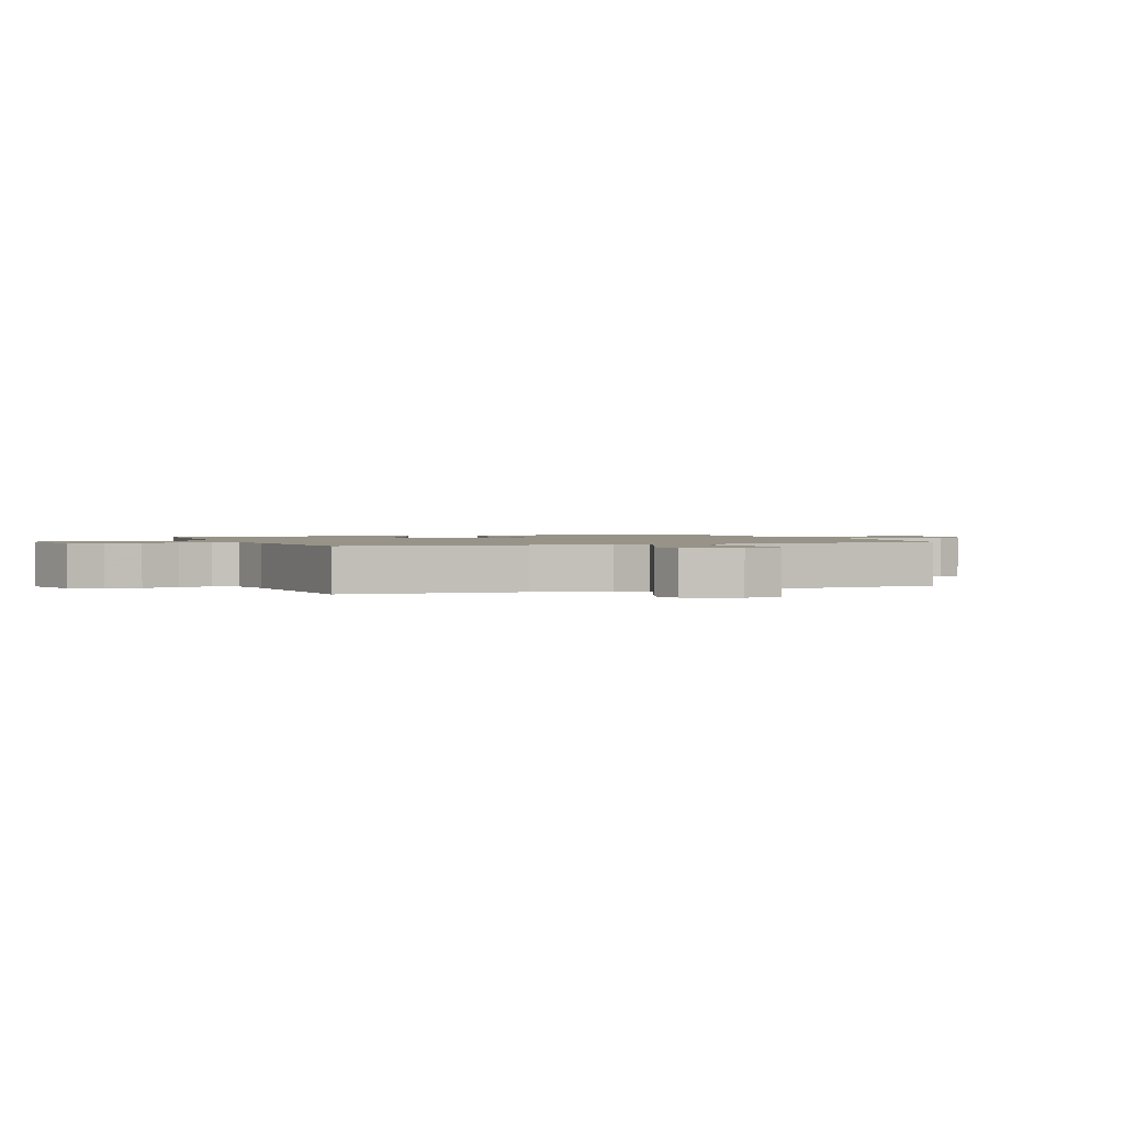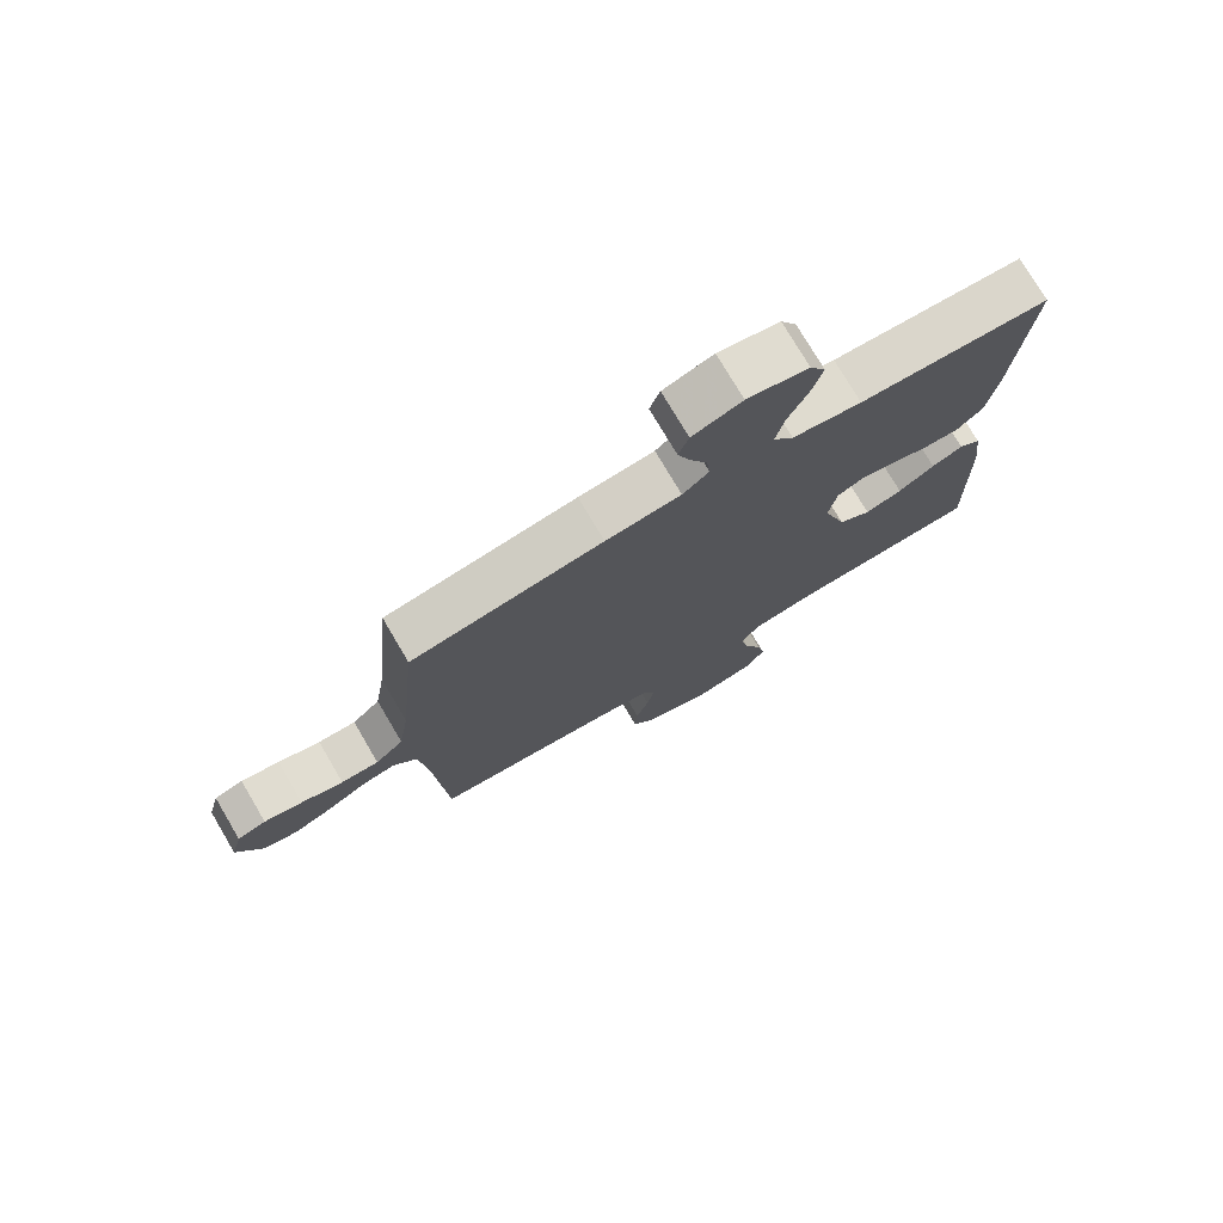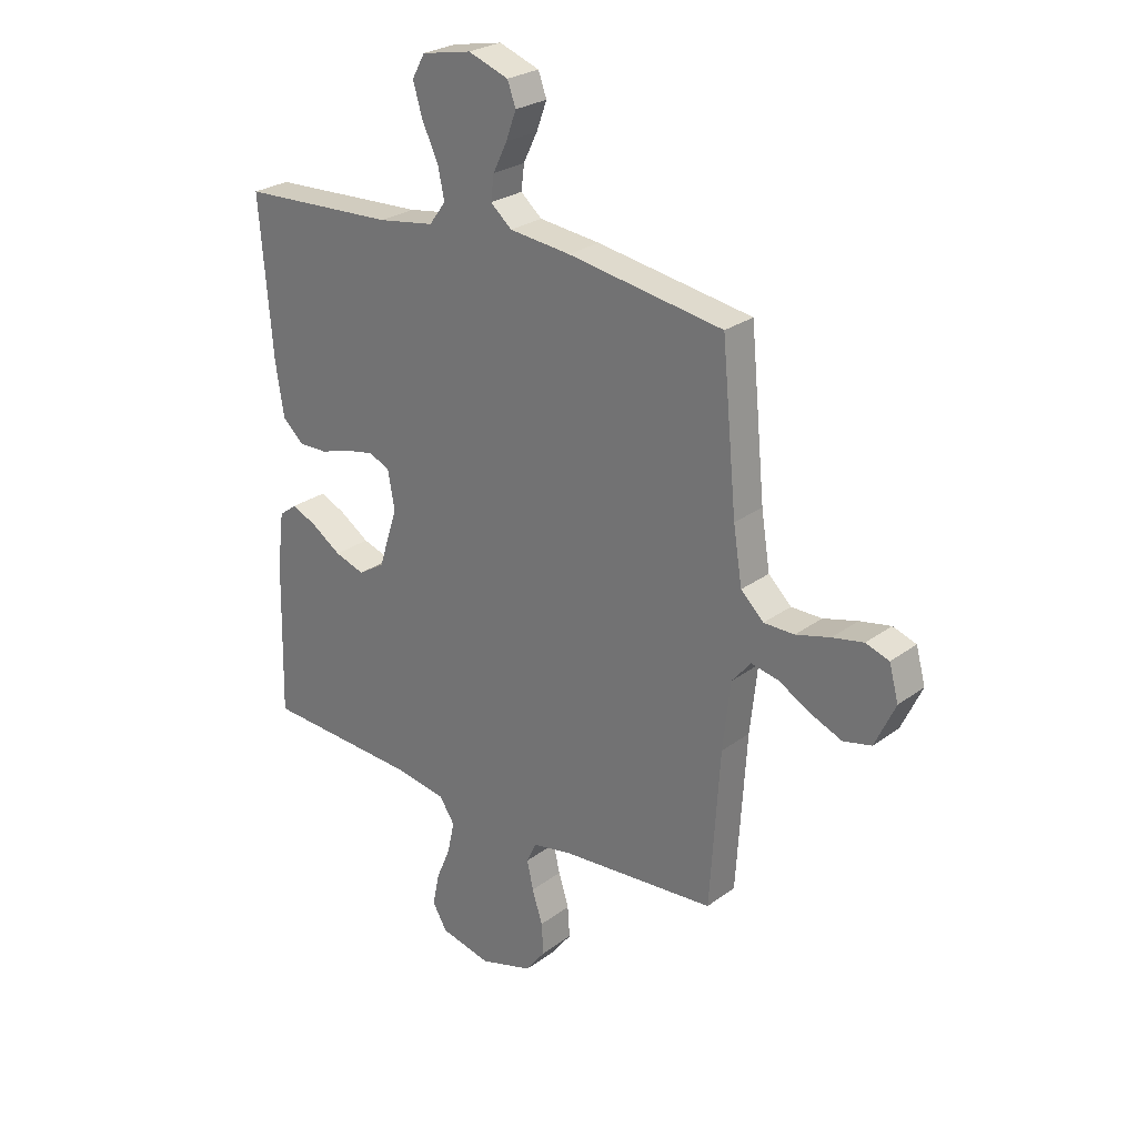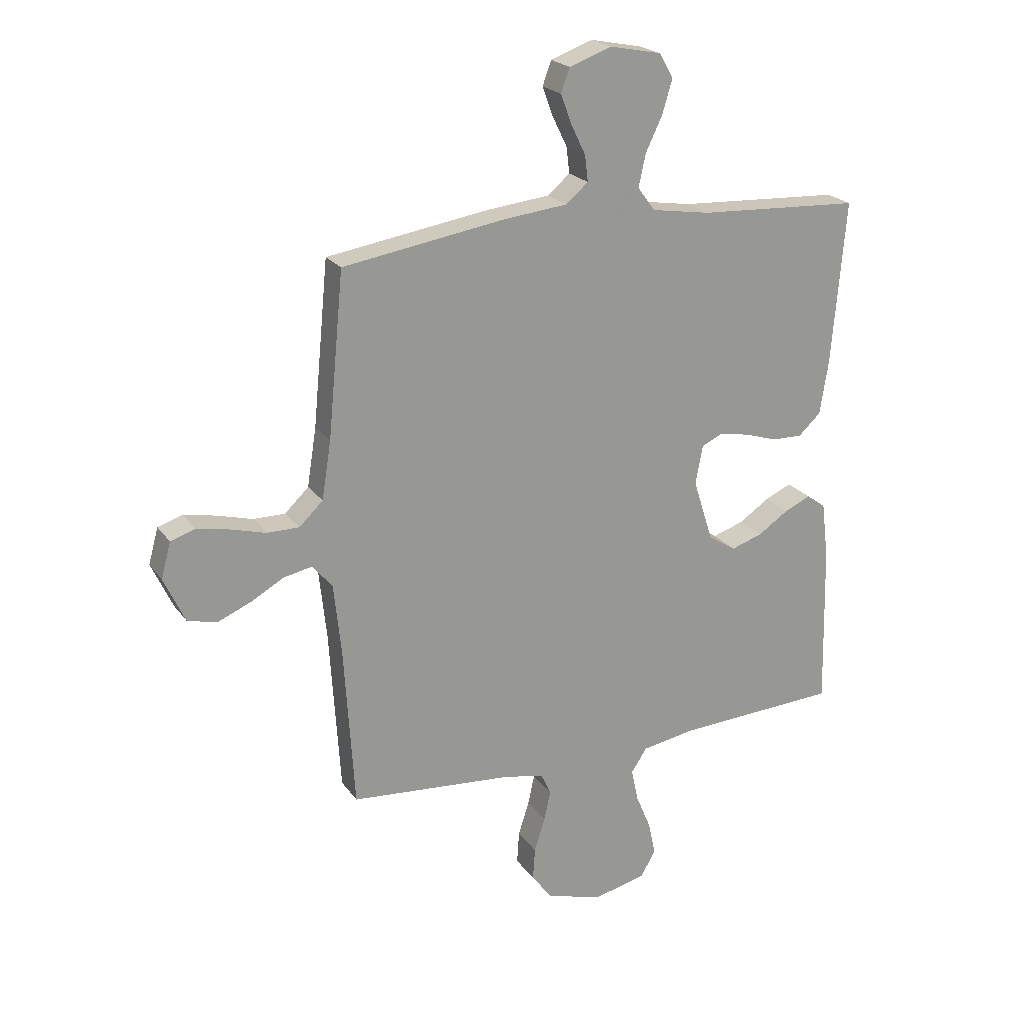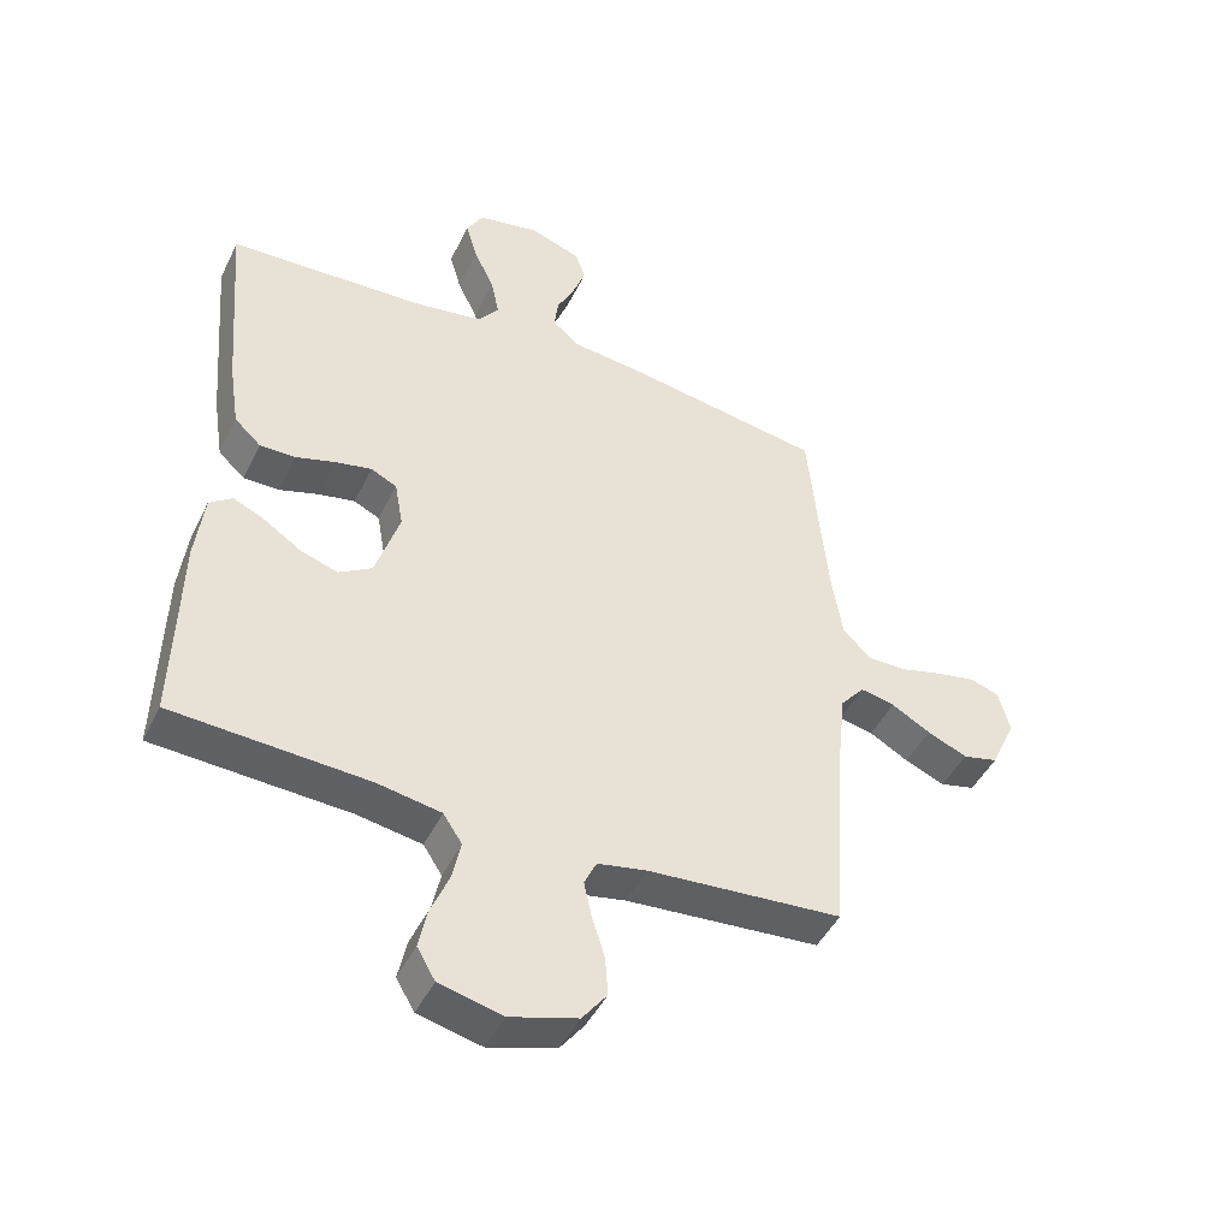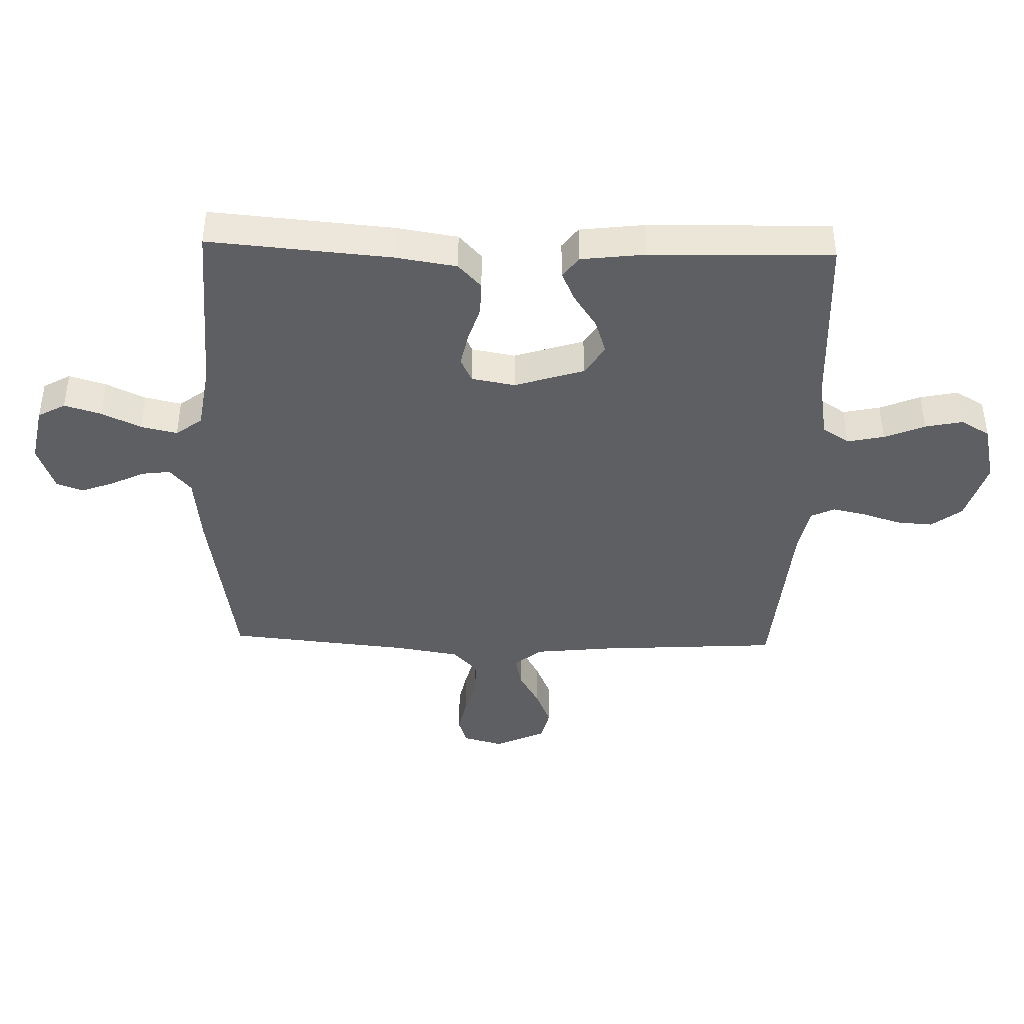
<metadata>
{"format":"obj","ext":"obj","renderer":"f3d","projection":"perspective","resolution":1024,"background":"white","views":[{"elev":1.4,"azim":-111.9,"up":"+Y"},{"elev":75.7,"azim":-30.5,"up":"+Z"},{"elev":26.2,"azim":-139.0,"up":"+Z"},{"elev":21.8,"azim":-25.7,"up":"+Z"},{"elev":-45.8,"azim":154.9,"up":"+Z"},{"elev":-41.3,"azim":88.3,"up":"+Y"}]}
</metadata>
<code>
v 0.5 0.07 0.5
v 0.475 0.07 0.2
v 0.459 0.07 0.098
v 0.418 0.07 0.06
v 0.362 0.07 0.061
v 0.301 0.07 0.08
v 0.246 0.07 0.091
v 0.206 0.07 0.072
v 0.193 0.07 0
v 0.23 0.07 -0.115
v 0.281 0.07 -0.147
v 0.339 0.07 -0.128
v 0.396 0.07 -0.09
v 0.445 0.07 -0.068
v 0.48 0.07 -0.094
v 0.493 0.07 -0.2
v 0.5 0.07 -0.5
v 0.2 0.07 -0.516
v 0.101 0.07 -0.533
v 0.072 0.07 -0.577
v 0.085 0.07 -0.638
v 0.113 0.07 -0.705
v 0.126 0.07 -0.767
v 0.098 0.07 -0.815
v 0 0.07 -0.838
v -0.103 0.07 -0.807
v -0.141 0.07 -0.757
v -0.137 0.07 -0.697
v -0.117 0.07 -0.634
v -0.105 0.07 -0.579
v -0.124 0.07 -0.539
v -0.2 0.07 -0.524
v -0.5 0.07 -0.5
v -0.519 0.07 -0.2
v -0.533 0.07 -0.07
v -0.57 0.07 -0.026
v -0.623 0.07 -0.037
v -0.683 0.07 -0.071
v -0.745 0.07 -0.097
v -0.799 0.07 -0.084
v -0.838 0.07 0
v -0.82 0.07 0.066
v -0.775 0.07 0.081
v -0.715 0.07 0.069
v -0.649 0.07 0.051
v -0.59 0.07 0.051
v -0.546 0.07 0.093
v -0.529 0.07 0.2
v -0.5 0.07 0.5
v -0.2 0.07 0.548
v -0.082 0.07 0.561
v -0.041 0.07 0.596
v -0.047 0.07 0.644
v -0.074 0.07 0.699
v -0.094 0.07 0.753
v -0.078 0.07 0.797
v 0 0.07 0.825
v 0.096 0.07 0.806
v 0.121 0.07 0.761
v 0.103 0.07 0.7
v 0.072 0.07 0.635
v 0.059 0.07 0.575
v 0.091 0.07 0.532
v 0.2 0.07 0.515
v 0.5 0 0.5
v 0.475 0 0.2
v 0.459 0 0.098
v 0.418 0 0.06
v 0.362 0 0.061
v 0.301 0 0.08
v 0.246 0 0.091
v 0.206 0 0.072
v 0.193 0 0
v 0.23 0 -0.115
v 0.281 0 -0.147
v 0.339 0 -0.128
v 0.396 0 -0.09
v 0.445 0 -0.068
v 0.48 0 -0.094
v 0.493 0 -0.2
v 0.5 0 -0.5
v 0.2 0 -0.516
v 0.101 0 -0.533
v 0.072 0 -0.577
v 0.085 0 -0.638
v 0.113 0 -0.705
v 0.126 0 -0.767
v 0.098 0 -0.815
v 0 0 -0.838
v -0.103 0 -0.807
v -0.141 0 -0.757
v -0.137 0 -0.697
v -0.117 0 -0.634
v -0.105 0 -0.579
v -0.124 0 -0.539
v -0.2 0 -0.524
v -0.5 0 -0.5
v -0.519 0 -0.2
v -0.533 0 -0.07
v -0.57 0 -0.026
v -0.623 0 -0.037
v -0.683 0 -0.071
v -0.745 0 -0.097
v -0.799 0 -0.084
v -0.838 0 0
v -0.82 0 0.066
v -0.775 0 0.081
v -0.715 0 0.069
v -0.649 0 0.051
v -0.59 0 0.051
v -0.546 0 0.093
v -0.529 0 0.2
v -0.5 0 0.5
v -0.2 0 0.548
v -0.082 0 0.561
v -0.041 0 0.596
v -0.047 0 0.644
v -0.074 0 0.699
v -0.094 0 0.753
v -0.078 0 0.797
v 0 0 0.825
v 0.096 0 0.806
v 0.121 0 0.761
v 0.103 0 0.7
v 0.072 0 0.635
v 0.059 0 0.575
v 0.091 0 0.532
v 0.2 0 0.515
f 59 60 61
f 58 59 61
f 57 58 61
f 56 57 61
f 55 56 61
f 54 55 61
f 53 54 61
f 52 53 61 62
f 51 52 62 63
f 50 51 63
f 49 50 63
f 48 49 63
f 43 44 45
f 42 43 45
f 41 42 45
f 40 41 45
f 39 40 45
f 38 39 45
f 37 38 45
f 36 37 45 46
f 35 36 46 47
f 32 33 34
f 48 63 64
f 47 48 64
f 35 47 64
f 34 35 64
f 32 34 64
f 31 32 64
f 27 28 29
f 26 27 29
f 25 26 29
f 24 25 29
f 23 24 29
f 22 23 29
f 21 22 29
f 16 17 18
f 15 16 18
f 14 15 18
f 13 14 18
f 12 13 18
f 11 12 18 19
f 10 11 19 20
f 4 5 6
f 3 4 6
f 2 3 6
f 1 2 6
f 64 1 6
f 64 6 7
f 30 31 64
f 20 21 29 30
f 9 10 20 30
f 8 9 30 64
f 7 8 64
f 125 124 123
f 125 123 122
f 125 122 121
f 125 121 120
f 125 120 119
f 125 119 118
f 125 118 117
f 126 125 117 116
f 127 126 116 115
f 127 115 114
f 127 114 113
f 127 113 112
f 109 108 107
f 109 107 106
f 109 106 105
f 109 105 104
f 109 104 103
f 109 103 102
f 109 102 101
f 110 109 101 100
f 111 110 100 99
f 98 97 96
f 128 127 112
f 128 112 111
f 128 111 99
f 128 99 98
f 128 98 96
f 128 96 95
f 93 92 91
f 93 91 90
f 93 90 89
f 93 89 88
f 93 88 87
f 93 87 86
f 93 86 85
f 82 81 80
f 82 80 79
f 82 79 78
f 82 78 77
f 82 77 76
f 83 82 76 75
f 84 83 75 74
f 70 69 68
f 70 68 67
f 70 67 66
f 70 66 65
f 70 65 128
f 71 70 128
f 128 95 94
f 94 93 85 84
f 94 84 74 73
f 128 94 73 72
f 128 72 71
f 1 65 66 2
f 2 66 67 3
f 3 67 68 4
f 4 68 69 5
f 5 69 70 6
f 6 70 71 7
f 7 71 72 8
f 8 72 73 9
f 9 73 74 10
f 10 74 75 11
f 11 75 76 12
f 12 76 77 13
f 13 77 78 14
f 14 78 79 15
f 15 79 80 16
f 16 80 81 17
f 17 81 82 18
f 18 82 83 19
f 19 83 84 20
f 20 84 85 21
f 21 85 86 22
f 22 86 87 23
f 23 87 88 24
f 24 88 89 25
f 25 89 90 26
f 26 90 91 27
f 27 91 92 28
f 28 92 93 29
f 29 93 94 30
f 30 94 95 31
f 31 95 96 32
f 32 96 97 33
f 33 97 98 34
f 34 98 99 35
f 35 99 100 36
f 36 100 101 37
f 37 101 102 38
f 38 102 103 39
f 39 103 104 40
f 40 104 105 41
f 41 105 106 42
f 42 106 107 43
f 43 107 108 44
f 44 108 109 45
f 45 109 110 46
f 46 110 111 47
f 47 111 112 48
f 48 112 113 49
f 49 113 114 50
f 50 114 115 51
f 51 115 116 52
f 52 116 117 53
f 53 117 118 54
f 54 118 119 55
f 55 119 120 56
f 56 120 121 57
f 57 121 122 58
f 58 122 123 59
f 59 123 124 60
f 60 124 125 61
f 61 125 126 62
f 62 126 127 63
f 63 127 128 64
f 64 128 65 1

</code>
